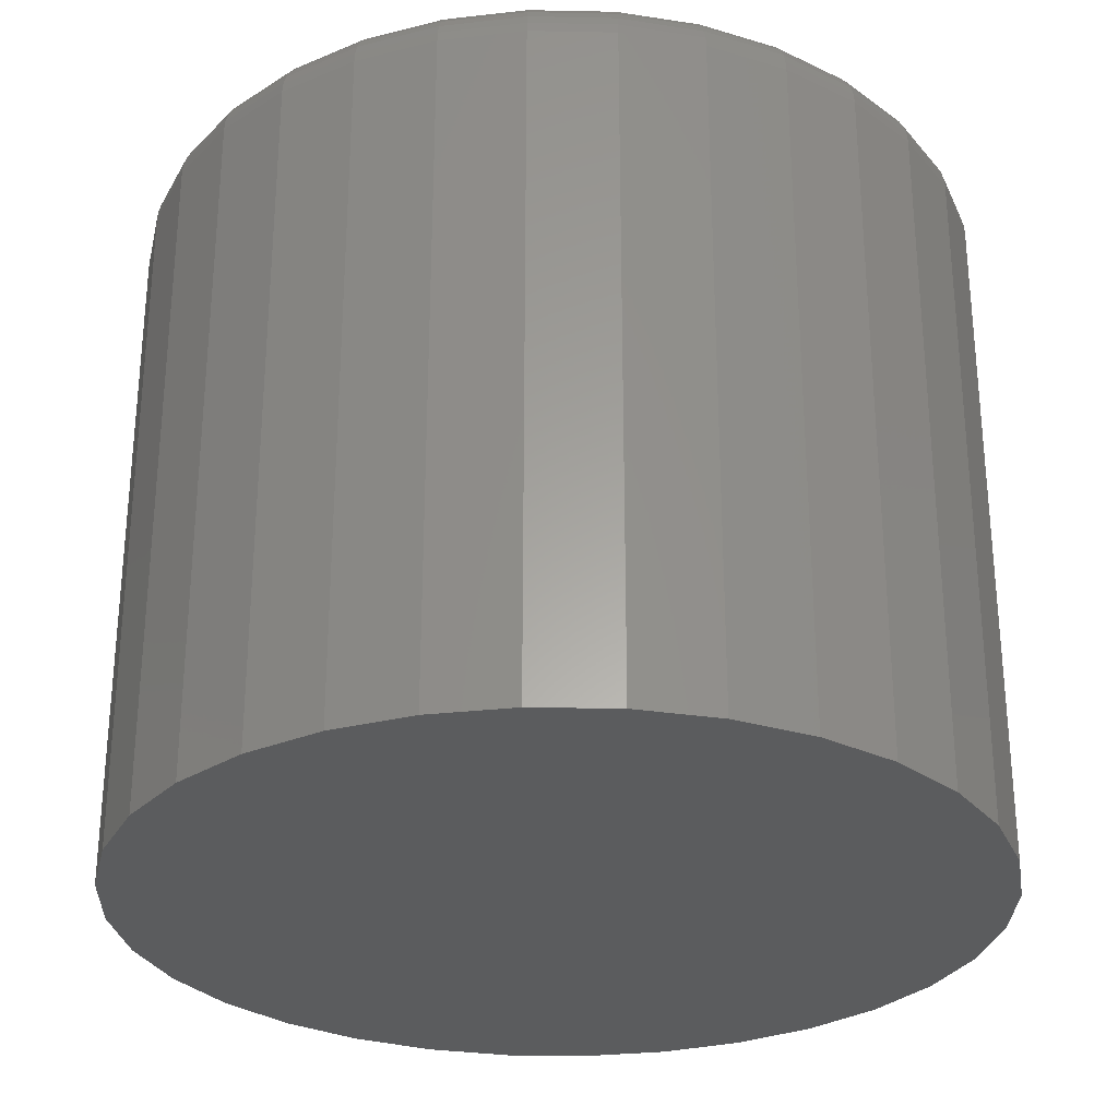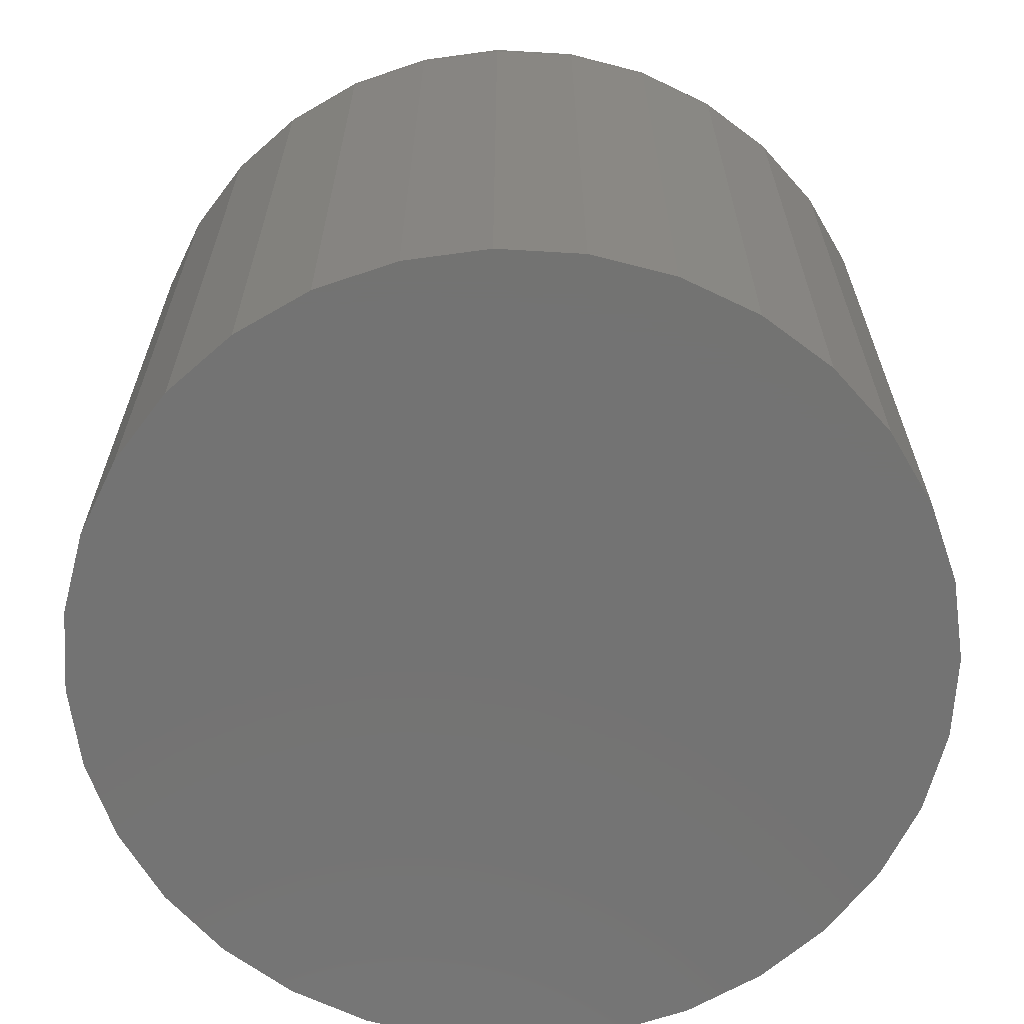
<metadata>
{"format":"stl","ext":"stl","renderer":"f3d","projection":"perspective","resolution":1024,"background":"white","views":[{"elev":-28.9,"azim":127.7,"up":"+Y"},{"elev":-65.2,"azim":36.0,"up":"+Y"}]}
</metadata>
<code>
# stl→obj: 320 verts, 636 faces
v 0.5605 2.551e-16 0.4244
v 0.5713 2.561e-16 0.4234
v 0.5497 2.538e-16 0.4234
v 0.5393 2.522e-16 0.4202
v 0.5817 2.57e-16 0.4202
v 0.5298 2.506e-16 0.4151
v 0.5913 2.574e-16 0.4151
v 0.5214 2.489e-16 0.4082
v 0.5997 2.576e-16 0.4082
v 0.5145 2.472e-16 0.3998
v 0.6065 2.574e-16 0.3998
v 0.5094 2.456e-16 0.3903
v 0.6117 2.57e-16 0.3903
v 0.6065 2.506e-16 0.3383
v 0.5145 2.404e-16 0.3383
v 0.6117 2.522e-16 0.3479
v 0.5214 2.402e-16 0.3299
v 0.5997 2.489e-16 0.3299
v 0.5298 2.404e-16 0.3231
v 0.5913 2.472e-16 0.3231
v 0.5393 2.409e-16 0.3179
v 0.5817 2.456e-16 0.3179
v 0.5497 2.417e-16 0.3148
v 0.5713 2.441e-16 0.3148
v 0.5605 2.428e-16 0.3137
v 0.5094 2.409e-16 0.3479
v 0.5062 2.417e-16 0.3583
v 0.6148 2.538e-16 0.3583
v 0.5052 2.428e-16 0.3691
v 0.6159 2.551e-16 0.3691
v 0.5062 2.441e-16 0.3799
v 0.6148 2.561e-16 0.3799
v 0.6237 -0.007812 0.3691
v 0.6237 -0.1094 0.3691
v 0.6225 -0.007812 0.3568
v 0.6225 -0.1094 0.3568
v 0.6189 -0.007812 0.3449
v 0.6189 -0.1094 0.3449
v 0.613 -0.007812 0.334
v 0.613 -0.1094 0.334
v 0.6052 -0.007812 0.3244
v 0.6052 -0.1094 0.3244
v 0.5956 -0.007812 0.3166
v 0.5956 -0.1094 0.3166
v 0.5847 -0.007812 0.3107
v 0.5847 -0.1094 0.3107
v 0.5728 -0.007812 0.3071
v 0.5728 -0.1094 0.3071
v 0.5605 -0.007812 0.3059
v 0.5605 -0.1094 0.3059
v 0.5482 -0.007812 0.3071
v 0.5482 -0.1094 0.3071
v 0.5364 -0.007812 0.3107
v 0.5364 -0.1094 0.3107
v 0.5254 -0.007812 0.3166
v 0.5254 -0.1094 0.3166
v 0.5159 -0.007812 0.3244
v 0.5159 -0.1094 0.3244
v 0.508 -0.007812 0.334
v 0.508 -0.1094 0.334
v 0.5022 -0.007812 0.3449
v 0.5022 -0.1094 0.3449
v 0.4986 -0.007812 0.3568
v 0.4986 -0.1094 0.3568
v 0.4974 -0.007812 0.3691
v 0.4974 -0.1094 0.3691
v 0.4986 -0.007812 0.3814
v 0.4986 -0.1094 0.3814
v 0.5022 -0.007812 0.3932
v 0.5022 -0.1094 0.3932
v 0.508 -0.007812 0.4042
v 0.508 -0.1094 0.4042
v 0.5159 -0.007812 0.4137
v 0.5159 -0.1094 0.4137
v 0.5254 -0.007812 0.4216
v 0.5254 -0.1094 0.4216
v 0.5364 -0.007812 0.4274
v 0.5364 -0.1094 0.4274
v 0.5482 -0.007812 0.431
v 0.5482 -0.1094 0.431
v 0.5605 -0.007812 0.4322
v 0.5605 -0.1094 0.4322
v 0.5728 -0.007812 0.431
v 0.5728 -0.1094 0.431
v 0.5847 -0.007812 0.4274
v 0.5847 -0.1094 0.4274
v 0.5956 -0.007812 0.4216
v 0.5956 -0.1094 0.4216
v 0.6052 -0.007812 0.4137
v 0.6052 -0.1094 0.4137
v 0.613 -0.007812 0.4042
v 0.613 -0.1094 0.4042
v 0.6189 -0.007812 0.3932
v 0.6189 -0.1094 0.3932
v 0.6225 -0.007812 0.3814
v 0.6225 -0.1094 0.3814
v 0.6235 -0.006288 0.3691
v 0.6223 -0.006288 0.3568
v 0.6231 -0.004823 0.3691
v 0.6219 -0.004823 0.3569
v 0.6224 -0.003472 0.3691
v 0.6212 -0.003472 0.357
v 0.6214 -0.002288 0.3691
v 0.6202 -0.002288 0.3572
v 0.6202 -0.001317 0.3691
v 0.6191 -0.001317 0.3574
v 0.6189 -0.0005947 0.3691
v 0.6177 -0.0005947 0.3577
v 0.6174 -0.0001501 0.3691
v 0.6163 -0.0001501 0.358
v 0.4987 -0.006288 0.3568
v 0.4975 -0.006288 0.3691
v 0.4992 -0.004823 0.3569
v 0.498 -0.004823 0.3691
v 0.4999 -0.003472 0.357
v 0.4987 -0.003472 0.3691
v 0.5008 -0.002288 0.3572
v 0.4997 -0.002288 0.3691
v 0.502 -0.001317 0.3574
v 0.5008 -0.001317 0.3691
v 0.5033 -0.0005947 0.3577
v 0.5022 -0.0005947 0.3691
v 0.5047 -0.0001501 0.358
v 0.5037 -0.0001501 0.3691
v 0.5023 -0.006288 0.345
v 0.5027 -0.004823 0.3451
v 0.5034 -0.003472 0.3454
v 0.5043 -0.002288 0.3458
v 0.5054 -0.001317 0.3462
v 0.5066 -0.0005947 0.3468
v 0.508 -0.0001501 0.3473
v 0.5081 -0.006288 0.3341
v 0.5085 -0.004823 0.3343
v 0.5091 -0.003472 0.3347
v 0.5099 -0.002288 0.3353
v 0.5109 -0.001317 0.3359
v 0.512 -0.0005947 0.3367
v 0.5132 -0.0001501 0.3375
v 0.516 -0.006288 0.3245
v 0.5163 -0.004823 0.3248
v 0.5168 -0.003472 0.3254
v 0.5175 -0.002288 0.326
v 0.5183 -0.001317 0.3269
v 0.5193 -0.0005947 0.3278
v 0.5203 -0.0001501 0.3289
v 0.5255 -0.006288 0.3167
v 0.5258 -0.004823 0.3171
v 0.5262 -0.003472 0.3177
v 0.5267 -0.002288 0.3185
v 0.5274 -0.001317 0.3195
v 0.5281 -0.0005947 0.3206
v 0.5289 -0.0001501 0.3218
v 0.5364 -0.006288 0.3109
v 0.5366 -0.004823 0.3113
v 0.5369 -0.003472 0.3119
v 0.5372 -0.002288 0.3128
v 0.5377 -0.001317 0.3139
v 0.5382 -0.0005947 0.3152
v 0.5388 -0.0001501 0.3165
v 0.5482 -0.006288 0.3073
v 0.5483 -0.004823 0.3077
v 0.5485 -0.003472 0.3084
v 0.5487 -0.002288 0.3094
v 0.5489 -0.001317 0.3105
v 0.5491 -0.0005947 0.3119
v 0.5494 -0.0001501 0.3133
v 0.5605 -0.006288 0.3061
v 0.5605 -0.004823 0.3065
v 0.5605 -0.003472 0.3072
v 0.5605 -0.002288 0.3082
v 0.5605 -0.001317 0.3094
v 0.5605 -0.0005947 0.3107
v 0.5605 -0.0001501 0.3122
v 0.5728 -0.006288 0.3073
v 0.5727 -0.004823 0.3077
v 0.5726 -0.003472 0.3084
v 0.5724 -0.002288 0.3094
v 0.5722 -0.001317 0.3105
v 0.5719 -0.0005947 0.3119
v 0.5716 -0.0001501 0.3133
v 0.5846 -0.006288 0.3109
v 0.5845 -0.004823 0.3113
v 0.5842 -0.003472 0.3119
v 0.5838 -0.002288 0.3128
v 0.5834 -0.001317 0.3139
v 0.5829 -0.0005947 0.3152
v 0.5823 -0.0001501 0.3165
v 0.5955 -0.006288 0.3167
v 0.5953 -0.004823 0.3171
v 0.5949 -0.003472 0.3177
v 0.5943 -0.002288 0.3185
v 0.5937 -0.001317 0.3195
v 0.5929 -0.0005947 0.3206
v 0.5921 -0.0001501 0.3218
v 0.6051 -0.006288 0.3245
v 0.6048 -0.004823 0.3248
v 0.6043 -0.003472 0.3254
v 0.6036 -0.002288 0.326
v 0.6027 -0.001317 0.3269
v 0.6018 -0.0005947 0.3278
v 0.6007 -0.0001501 0.3289
v 0.6129 -0.006288 0.3341
v 0.6125 -0.004823 0.3343
v 0.6119 -0.003472 0.3347
v 0.6111 -0.002288 0.3353
v 0.6102 -0.001317 0.3359
v 0.609 -0.0005947 0.3367
v 0.6078 -0.0001501 0.3375
v 0.6187 -0.006288 0.345
v 0.6183 -0.004823 0.3451
v 0.6177 -0.003472 0.3454
v 0.6168 -0.002288 0.3458
v 0.6157 -0.001317 0.3462
v 0.6144 -0.0005947 0.3468
v 0.6131 -0.0001501 0.3473
v 0.4987 -0.006288 0.3814
v 0.4992 -0.004823 0.3813
v 0.4999 -0.003472 0.3811
v 0.5008 -0.002288 0.381
v 0.502 -0.001317 0.3807
v 0.5033 -0.0005947 0.3805
v 0.5047 -0.0001501 0.3802
v 0.6223 -0.006288 0.3814
v 0.6219 -0.004823 0.3813
v 0.6212 -0.003472 0.3811
v 0.6202 -0.002288 0.381
v 0.6191 -0.001317 0.3807
v 0.6177 -0.0005947 0.3805
v 0.6163 -0.0001501 0.3802
v 0.6187 -0.006288 0.3932
v 0.6183 -0.004823 0.393
v 0.6177 -0.003472 0.3927
v 0.6168 -0.002288 0.3924
v 0.6157 -0.001317 0.3919
v 0.6144 -0.0005947 0.3914
v 0.6131 -0.0001501 0.3908
v 0.6129 -0.006288 0.4041
v 0.6125 -0.004823 0.4038
v 0.6119 -0.003472 0.4034
v 0.6111 -0.002288 0.4029
v 0.6102 -0.001317 0.4022
v 0.609 -0.0005947 0.4015
v 0.6078 -0.0001501 0.4007
v 0.6051 -0.006288 0.4136
v 0.6048 -0.004823 0.4133
v 0.6043 -0.003472 0.4128
v 0.6036 -0.002288 0.4121
v 0.6027 -0.001317 0.4113
v 0.6018 -0.0005947 0.4103
v 0.6007 -0.0001501 0.4093
v 0.5955 -0.006288 0.4215
v 0.5953 -0.004823 0.4211
v 0.5949 -0.003472 0.4205
v 0.5943 -0.002288 0.4197
v 0.5937 -0.001317 0.4187
v 0.5929 -0.0005947 0.4176
v 0.5921 -0.0001501 0.4164
v 0.5846 -0.006288 0.4273
v 0.5845 -0.004823 0.4269
v 0.5842 -0.003472 0.4262
v 0.5838 -0.002288 0.4253
v 0.5834 -0.001317 0.4242
v 0.5829 -0.0005947 0.423
v 0.5823 -0.0001501 0.4216
v 0.5728 -0.006288 0.4309
v 0.5727 -0.004823 0.4304
v 0.5726 -0.003472 0.4297
v 0.5724 -0.002288 0.4288
v 0.5722 -0.001317 0.4276
v 0.5719 -0.0005947 0.4263
v 0.5716 -0.0001501 0.4249
v 0.5605 -0.006288 0.4321
v 0.5605 -0.004823 0.4316
v 0.5605 -0.003472 0.4309
v 0.5605 -0.002288 0.4299
v 0.5605 -0.001317 0.4288
v 0.5605 -0.0005947 0.4274
v 0.5605 -0.0001501 0.4259
v 0.5482 -0.006288 0.4309
v 0.5483 -0.004823 0.4304
v 0.5485 -0.003472 0.4297
v 0.5487 -0.002288 0.4288
v 0.5489 -0.001317 0.4276
v 0.5491 -0.0005947 0.4263
v 0.5494 -0.0001501 0.4249
v 0.5364 -0.006288 0.4273
v 0.5366 -0.004823 0.4269
v 0.5369 -0.003472 0.4262
v 0.5372 -0.002288 0.4253
v 0.5377 -0.001317 0.4242
v 0.5382 -0.0005947 0.423
v 0.5388 -0.0001501 0.4216
v 0.5255 -0.006288 0.4215
v 0.5258 -0.004823 0.4211
v 0.5262 -0.003472 0.4205
v 0.5267 -0.002288 0.4197
v 0.5274 -0.001317 0.4187
v 0.5281 -0.0005947 0.4176
v 0.5289 -0.0001501 0.4164
v 0.516 -0.006288 0.4136
v 0.5163 -0.004823 0.4133
v 0.5168 -0.003472 0.4128
v 0.5175 -0.002288 0.4121
v 0.5183 -0.001317 0.4113
v 0.5193 -0.0005947 0.4103
v 0.5203 -0.0001501 0.4093
v 0.5081 -0.006288 0.4041
v 0.5085 -0.004823 0.4038
v 0.5091 -0.003472 0.4034
v 0.5099 -0.002288 0.4029
v 0.5109 -0.001317 0.4022
v 0.512 -0.0005947 0.4015
v 0.5132 -0.0001501 0.4007
v 0.5023 -0.006288 0.3932
v 0.5027 -0.004823 0.393
v 0.5034 -0.003472 0.3927
v 0.5043 -0.002288 0.3924
v 0.5054 -0.001317 0.3919
v 0.5066 -0.0005947 0.3914
v 0.508 -0.0001501 0.3908
f 1 2 3
f 4 3 2
f 5 4 2
f 6 4 5
f 7 6 5
f 8 6 7
f 9 8 7
f 10 8 9
f 11 10 9
f 12 10 11
f 13 12 11
f 14 15 16
f 17 15 14
f 18 17 14
f 19 17 18
f 20 19 18
f 21 19 20
f 22 21 20
f 23 21 22
f 24 23 22
f 25 23 24
f 15 26 16
f 16 26 27
f 16 27 28
f 28 27 29
f 28 29 30
f 30 29 31
f 30 31 32
f 32 31 12
f 32 12 13
f 33 34 35
f 35 34 36
f 35 36 37
f 37 36 38
f 37 38 39
f 39 38 40
f 39 40 41
f 41 40 42
f 41 42 43
f 43 42 44
f 43 44 45
f 45 44 46
f 45 46 47
f 47 46 48
f 47 48 49
f 49 48 50
f 49 50 51
f 51 50 52
f 51 52 53
f 53 52 54
f 53 54 55
f 55 54 56
f 55 56 57
f 57 56 58
f 57 58 59
f 59 58 60
f 59 60 61
f 61 60 62
f 61 62 63
f 63 62 64
f 63 64 65
f 65 64 66
f 65 66 67
f 67 66 68
f 67 68 69
f 69 68 70
f 69 70 71
f 71 70 72
f 71 72 73
f 73 72 74
f 73 74 75
f 75 74 76
f 75 76 77
f 77 76 78
f 77 78 79
f 79 78 80
f 79 80 81
f 81 80 82
f 81 82 83
f 83 82 84
f 83 84 85
f 85 84 86
f 85 86 87
f 87 86 88
f 87 88 89
f 89 88 90
f 89 90 91
f 91 90 92
f 91 92 93
f 93 92 94
f 93 94 95
f 95 94 96
f 95 96 33
f 33 96 34
f 33 35 97
f 97 35 98
f 97 98 99
f 99 98 100
f 99 100 101
f 101 100 102
f 101 102 103
f 103 102 104
f 103 104 105
f 105 104 106
f 105 106 107
f 107 106 108
f 107 108 109
f 109 108 110
f 109 110 30
f 30 110 28
f 63 65 111
f 111 65 112
f 111 112 113
f 113 112 114
f 113 114 115
f 115 114 116
f 115 116 117
f 117 116 118
f 117 118 119
f 119 118 120
f 119 120 121
f 121 120 122
f 121 122 123
f 123 122 124
f 123 124 27
f 27 124 29
f 61 63 125
f 125 63 111
f 125 111 126
f 126 111 113
f 126 113 127
f 127 113 115
f 127 115 128
f 128 115 117
f 128 117 129
f 129 117 119
f 129 119 130
f 130 119 121
f 130 121 131
f 131 121 123
f 131 123 26
f 26 123 27
f 59 61 132
f 132 61 125
f 132 125 133
f 133 125 126
f 133 126 134
f 134 126 127
f 134 127 135
f 135 127 128
f 135 128 136
f 136 128 129
f 136 129 137
f 137 129 130
f 137 130 138
f 138 130 131
f 138 131 15
f 15 131 26
f 57 59 139
f 139 59 132
f 139 132 140
f 140 132 133
f 140 133 141
f 141 133 134
f 141 134 142
f 142 134 135
f 142 135 143
f 143 135 136
f 143 136 144
f 144 136 137
f 144 137 145
f 145 137 138
f 145 138 17
f 17 138 15
f 55 57 146
f 146 57 139
f 146 139 147
f 147 139 140
f 147 140 148
f 148 140 141
f 148 141 149
f 149 141 142
f 149 142 150
f 150 142 143
f 150 143 151
f 151 143 144
f 151 144 152
f 152 144 145
f 152 145 19
f 19 145 17
f 53 55 153
f 153 55 146
f 153 146 154
f 154 146 147
f 154 147 155
f 155 147 148
f 155 148 156
f 156 148 149
f 156 149 157
f 157 149 150
f 157 150 158
f 158 150 151
f 158 151 159
f 159 151 152
f 159 152 21
f 21 152 19
f 51 53 160
f 160 53 153
f 160 153 161
f 161 153 154
f 161 154 162
f 162 154 155
f 162 155 163
f 163 155 156
f 163 156 164
f 164 156 157
f 164 157 165
f 165 157 158
f 165 158 166
f 166 158 159
f 166 159 23
f 23 159 21
f 49 51 167
f 167 51 160
f 167 160 168
f 168 160 161
f 168 161 169
f 169 161 162
f 169 162 170
f 170 162 163
f 170 163 171
f 171 163 164
f 171 164 172
f 172 164 165
f 172 165 173
f 173 165 166
f 173 166 25
f 25 166 23
f 47 49 174
f 174 49 167
f 174 167 175
f 175 167 168
f 175 168 176
f 176 168 169
f 176 169 177
f 177 169 170
f 177 170 178
f 178 170 171
f 178 171 179
f 179 171 172
f 179 172 180
f 180 172 173
f 180 173 24
f 24 173 25
f 45 47 181
f 181 47 174
f 181 174 182
f 182 174 175
f 182 175 183
f 183 175 176
f 183 176 184
f 184 176 177
f 184 177 185
f 185 177 178
f 185 178 186
f 186 178 179
f 186 179 187
f 187 179 180
f 187 180 22
f 22 180 24
f 43 45 188
f 188 45 181
f 188 181 189
f 189 181 182
f 189 182 190
f 190 182 183
f 190 183 191
f 191 183 184
f 191 184 192
f 192 184 185
f 192 185 193
f 193 185 186
f 193 186 194
f 194 186 187
f 194 187 20
f 20 187 22
f 41 43 195
f 195 43 188
f 195 188 196
f 196 188 189
f 196 189 197
f 197 189 190
f 197 190 198
f 198 190 191
f 198 191 199
f 199 191 192
f 199 192 200
f 200 192 193
f 200 193 201
f 201 193 194
f 201 194 18
f 18 194 20
f 39 41 202
f 202 41 195
f 202 195 203
f 203 195 196
f 203 196 204
f 204 196 197
f 204 197 205
f 205 197 198
f 205 198 206
f 206 198 199
f 206 199 207
f 207 199 200
f 207 200 208
f 208 200 201
f 208 201 14
f 14 201 18
f 37 39 209
f 209 39 202
f 209 202 210
f 210 202 203
f 210 203 211
f 211 203 204
f 211 204 212
f 212 204 205
f 212 205 213
f 213 205 206
f 213 206 214
f 214 206 207
f 214 207 215
f 215 207 208
f 215 208 16
f 16 208 14
f 35 37 98
f 98 37 209
f 98 209 100
f 100 209 210
f 100 210 102
f 102 210 211
f 102 211 104
f 104 211 212
f 104 212 106
f 106 212 213
f 106 213 108
f 108 213 214
f 108 214 110
f 110 214 215
f 110 215 28
f 28 215 16
f 65 67 112
f 112 67 216
f 112 216 114
f 114 216 217
f 114 217 116
f 116 217 218
f 116 218 118
f 118 218 219
f 118 219 120
f 120 219 220
f 120 220 122
f 122 220 221
f 122 221 124
f 124 221 222
f 124 222 29
f 29 222 31
f 95 33 223
f 223 33 97
f 223 97 224
f 224 97 99
f 224 99 225
f 225 99 101
f 225 101 226
f 226 101 103
f 226 103 227
f 227 103 105
f 227 105 228
f 228 105 107
f 228 107 229
f 229 107 109
f 229 109 32
f 32 109 30
f 93 95 230
f 230 95 223
f 230 223 231
f 231 223 224
f 231 224 232
f 232 224 225
f 232 225 233
f 233 225 226
f 233 226 234
f 234 226 227
f 234 227 235
f 235 227 228
f 235 228 236
f 236 228 229
f 236 229 13
f 13 229 32
f 91 93 237
f 237 93 230
f 237 230 238
f 238 230 231
f 238 231 239
f 239 231 232
f 239 232 240
f 240 232 233
f 240 233 241
f 241 233 234
f 241 234 242
f 242 234 235
f 242 235 243
f 243 235 236
f 243 236 11
f 11 236 13
f 89 91 244
f 244 91 237
f 244 237 245
f 245 237 238
f 245 238 246
f 246 238 239
f 246 239 247
f 247 239 240
f 247 240 248
f 248 240 241
f 248 241 249
f 249 241 242
f 249 242 250
f 250 242 243
f 250 243 9
f 9 243 11
f 87 89 251
f 251 89 244
f 251 244 252
f 252 244 245
f 252 245 253
f 253 245 246
f 253 246 254
f 254 246 247
f 254 247 255
f 255 247 248
f 255 248 256
f 256 248 249
f 256 249 257
f 257 249 250
f 257 250 7
f 7 250 9
f 85 87 258
f 258 87 251
f 258 251 259
f 259 251 252
f 259 252 260
f 260 252 253
f 260 253 261
f 261 253 254
f 261 254 262
f 262 254 255
f 262 255 263
f 263 255 256
f 263 256 264
f 264 256 257
f 264 257 5
f 5 257 7
f 83 85 265
f 265 85 258
f 265 258 266
f 266 258 259
f 266 259 267
f 267 259 260
f 267 260 268
f 268 260 261
f 268 261 269
f 269 261 262
f 269 262 270
f 270 262 263
f 270 263 271
f 271 263 264
f 271 264 2
f 2 264 5
f 81 83 272
f 272 83 265
f 272 265 273
f 273 265 266
f 273 266 274
f 274 266 267
f 274 267 275
f 275 267 268
f 275 268 276
f 276 268 269
f 276 269 277
f 277 269 270
f 277 270 278
f 278 270 271
f 278 271 1
f 1 271 2
f 79 81 279
f 279 81 272
f 279 272 280
f 280 272 273
f 280 273 281
f 281 273 274
f 281 274 282
f 282 274 275
f 282 275 283
f 283 275 276
f 283 276 284
f 284 276 277
f 284 277 285
f 285 277 278
f 285 278 3
f 3 278 1
f 77 79 286
f 286 79 279
f 286 279 287
f 287 279 280
f 287 280 288
f 288 280 281
f 288 281 289
f 289 281 282
f 289 282 290
f 290 282 283
f 290 283 291
f 291 283 284
f 291 284 292
f 292 284 285
f 292 285 4
f 4 285 3
f 75 77 293
f 293 77 286
f 293 286 294
f 294 286 287
f 294 287 295
f 295 287 288
f 295 288 296
f 296 288 289
f 296 289 297
f 297 289 290
f 297 290 298
f 298 290 291
f 298 291 299
f 299 291 292
f 299 292 6
f 6 292 4
f 73 75 300
f 300 75 293
f 300 293 301
f 301 293 294
f 301 294 302
f 302 294 295
f 302 295 303
f 303 295 296
f 303 296 304
f 304 296 297
f 304 297 305
f 305 297 298
f 305 298 306
f 306 298 299
f 306 299 8
f 8 299 6
f 71 73 307
f 307 73 300
f 307 300 308
f 308 300 301
f 308 301 309
f 309 301 302
f 309 302 310
f 310 302 303
f 310 303 311
f 311 303 304
f 311 304 312
f 312 304 305
f 312 305 313
f 313 305 306
f 313 306 10
f 10 306 8
f 69 71 314
f 314 71 307
f 314 307 315
f 315 307 308
f 315 308 316
f 316 308 309
f 316 309 317
f 317 309 310
f 317 310 318
f 318 310 311
f 318 311 319
f 319 311 312
f 319 312 320
f 320 312 313
f 320 313 12
f 12 313 10
f 67 69 216
f 216 69 314
f 216 314 217
f 217 314 315
f 217 315 218
f 218 315 316
f 218 316 219
f 219 316 317
f 219 317 220
f 220 317 318
f 220 318 221
f 221 318 319
f 221 319 222
f 222 319 320
f 222 320 31
f 31 320 12
f 80 84 82
f 84 80 78
f 84 78 86
f 86 78 76
f 86 76 88
f 88 76 74
f 88 74 90
f 90 74 72
f 90 72 92
f 40 58 42
f 42 58 56
f 42 56 44
f 44 56 54
f 44 54 46
f 46 54 52
f 46 52 48
f 48 52 50
f 92 72 94
f 94 72 70
f 94 70 96
f 96 70 68
f 96 68 34
f 34 68 66
f 34 66 36
f 36 66 64
f 36 64 38
f 38 64 62
f 38 62 40
f 40 62 60
f 40 60 58

</code>
